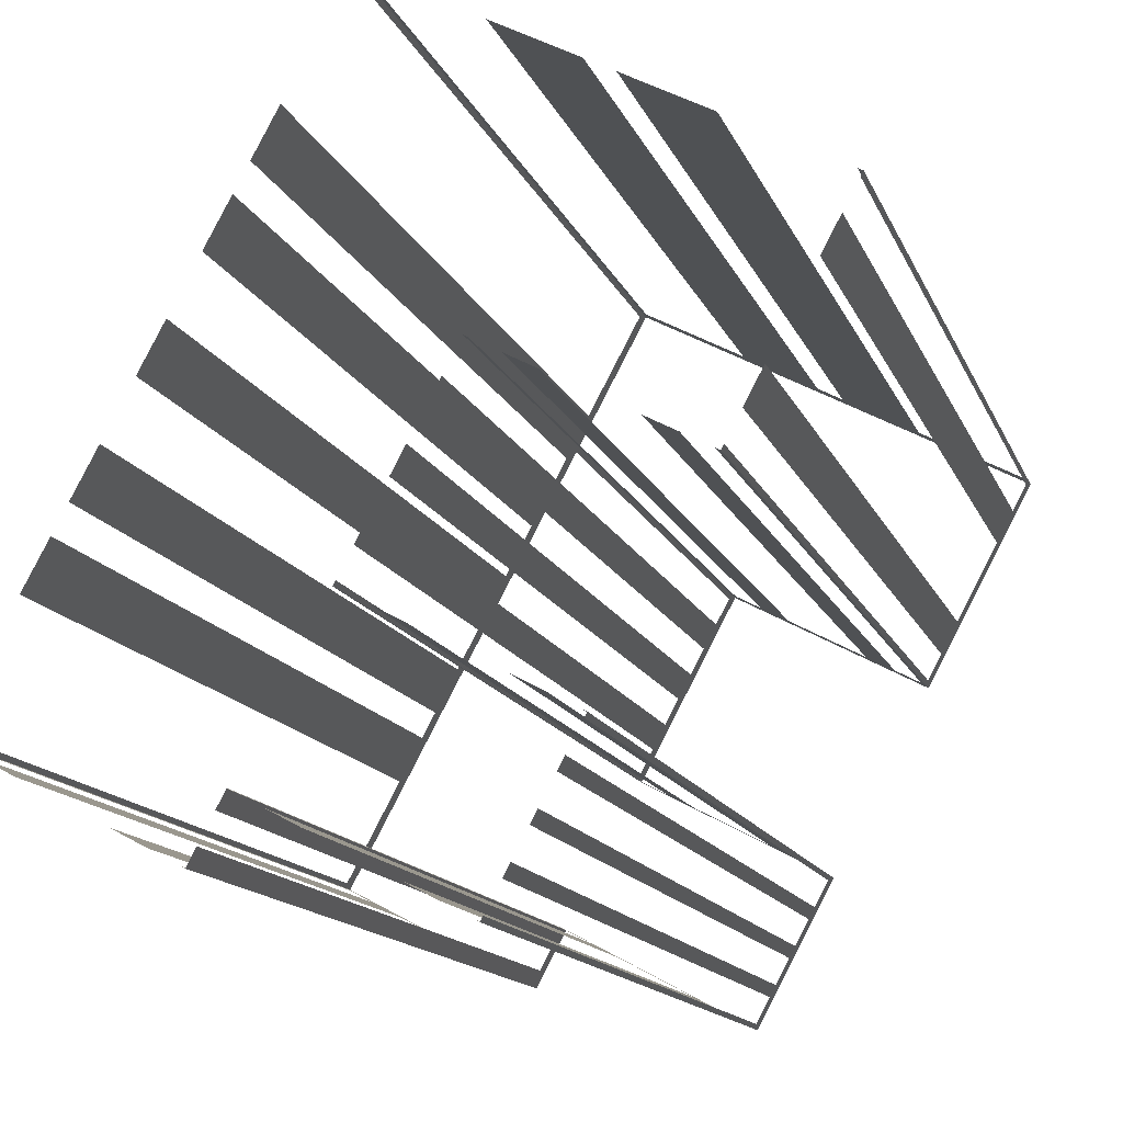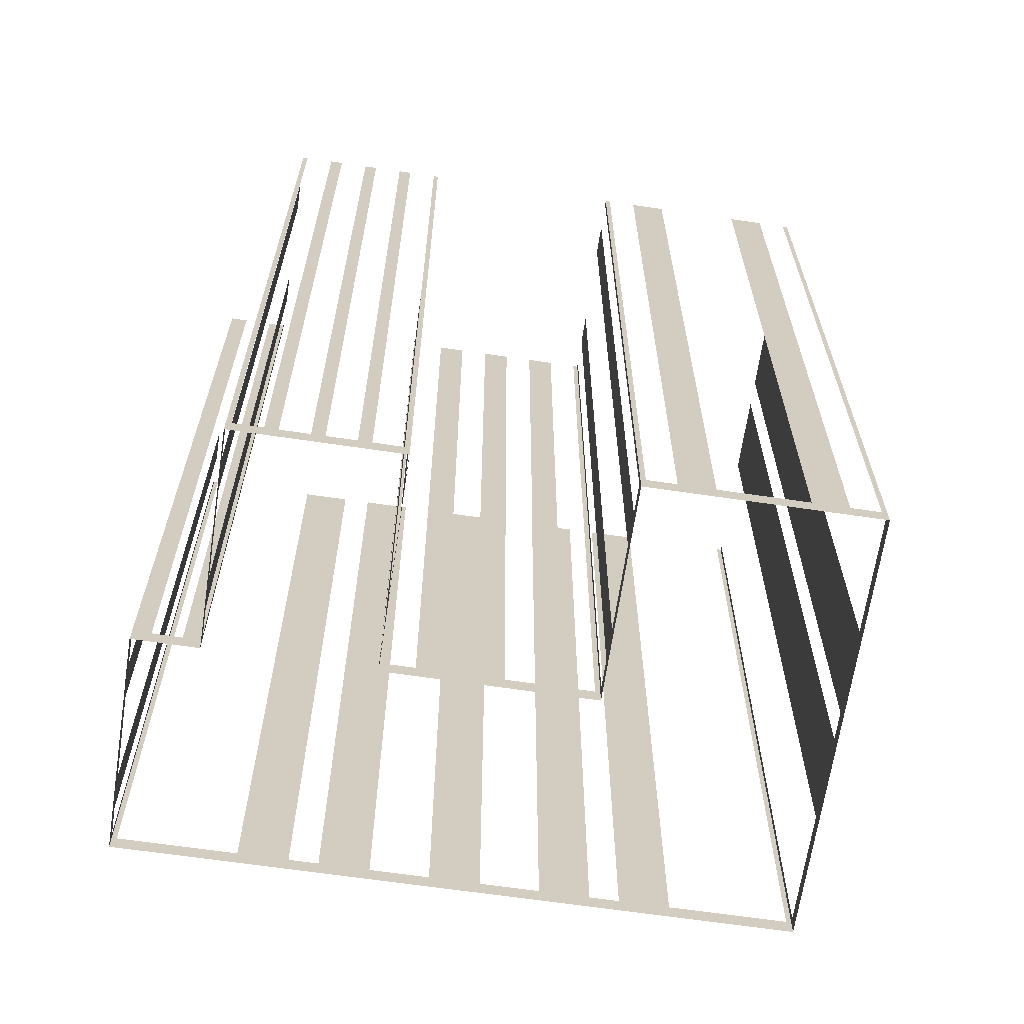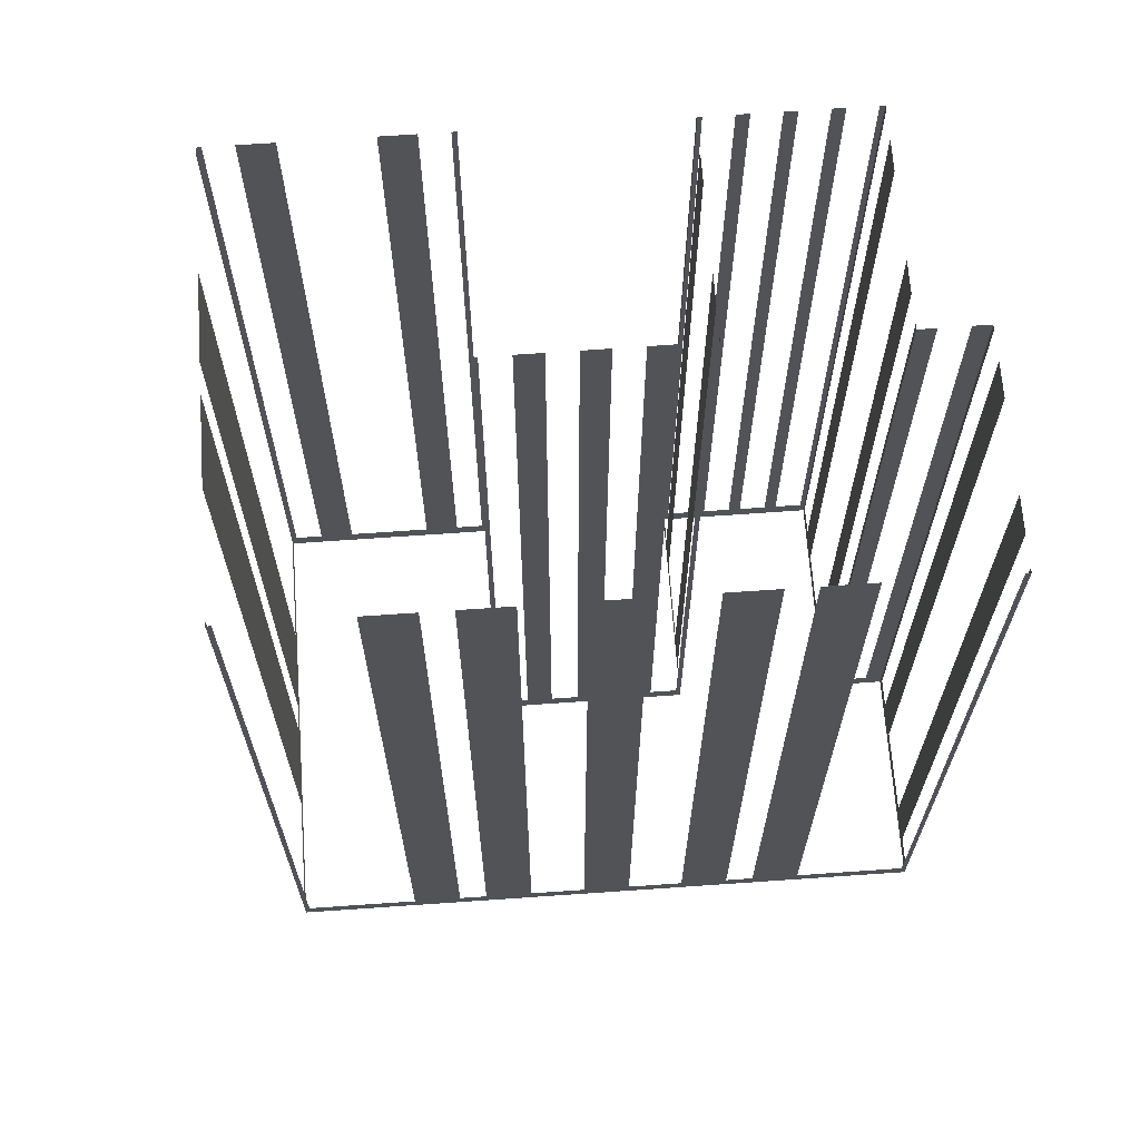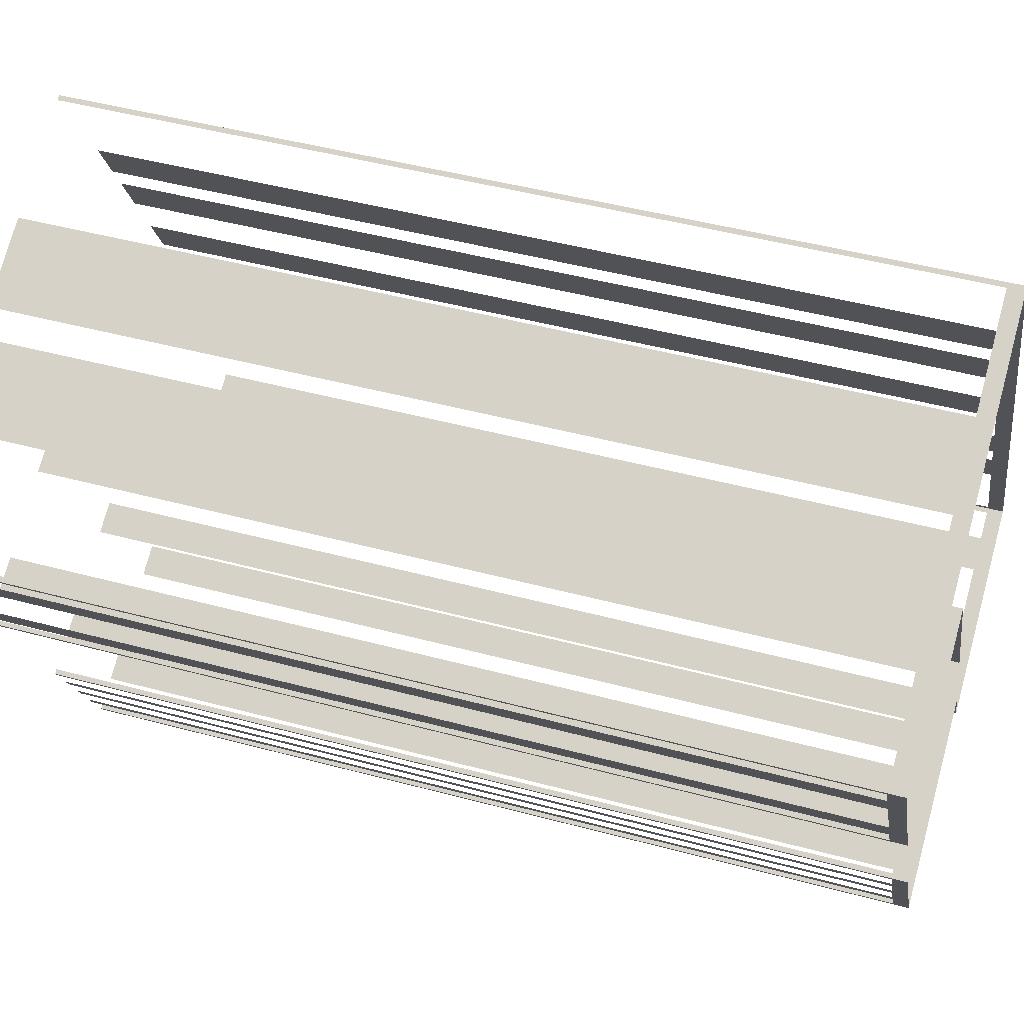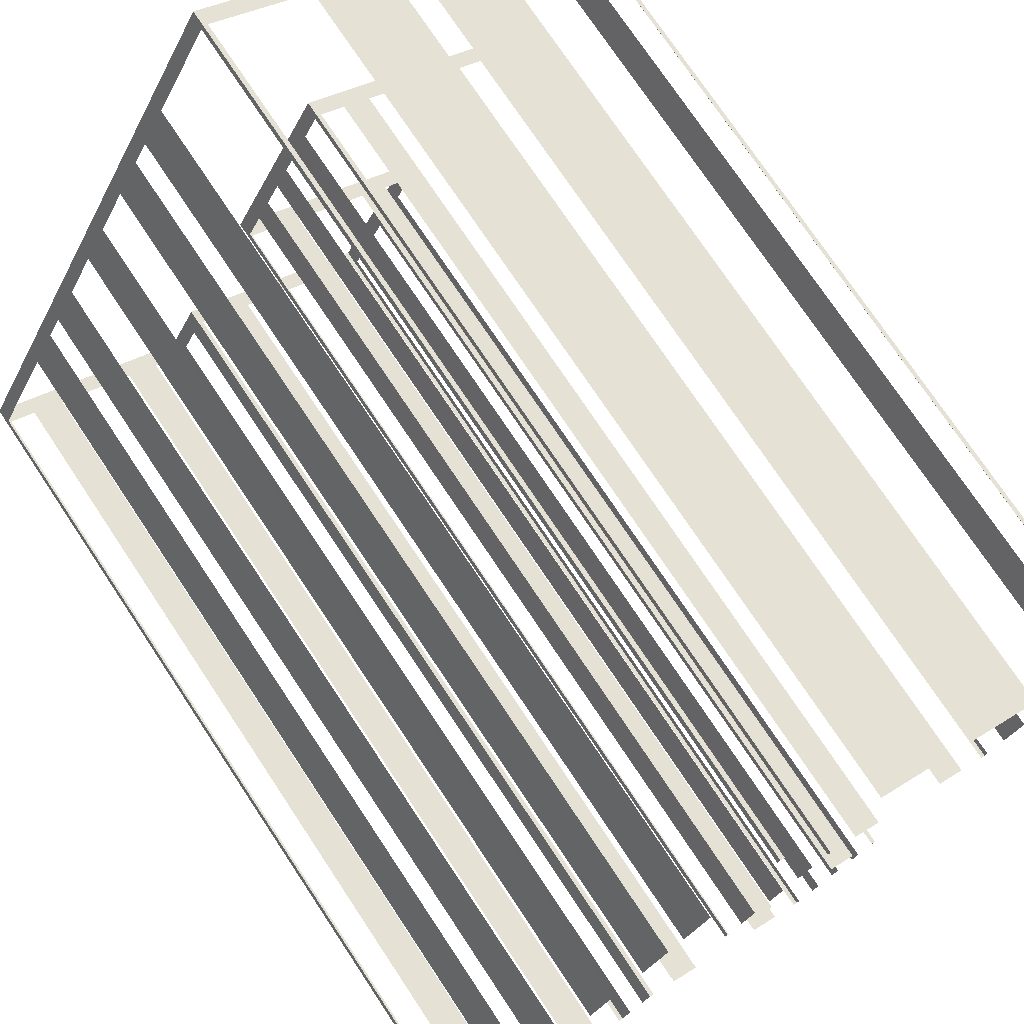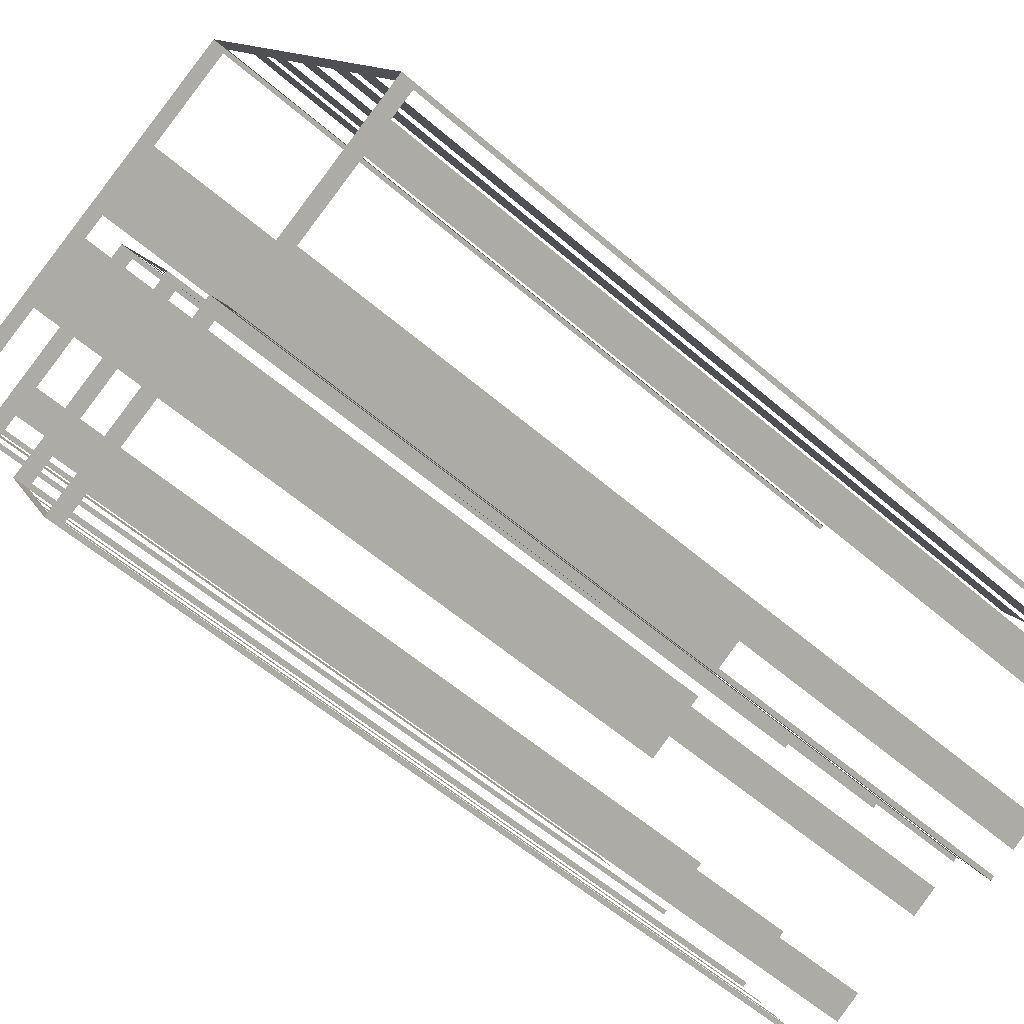
<metadata>
{"format":"obj","ext":"obj","renderer":"f3d","projection":"perspective","resolution":1024,"background":"white","views":[{"elev":-14.0,"azim":16.4,"up":"+Y"},{"elev":-65.8,"azim":53.2,"up":"+Z"},{"elev":67.6,"azim":-122.4,"up":"+Z"},{"elev":46.1,"azim":107.2,"up":"+Y"},{"elev":74.7,"azim":-33.6,"up":"+Y"},{"elev":-56.1,"azim":-132.3,"up":"+Y"}]}
</metadata>
<code>
o geometryt000010000010000110010110000110000100110010010110st148
v 28.33 -311.4 19.56
v 28.63 -311.5 78.55
v 28.33 -311.4 78.55
v 26.57 -310.4 19.56
v 28.63 -311.5 18.45
v 26.57 -310.4 78.55
v 24.43 -309.3 78.55
v 24.43 -309.3 19.56
v 19.15 -306.5 19.56
v 19.15 -306.5 78.55
v 17.02 -305.3 78.55
v 17.02 -305.3 19.56
v 14.95 -304.2 18.45
v 15.26 -304.4 19.56
v 15.26 -304.4 78.55
v 14.95 -304.2 78.55
v 15.11 -303.9 19.56
v 14.95 -304.2 78.55
v 15.11 -303.9 78.55
v 18.91 -296.9 19.56
v 14.95 -304.2 18.45
v 18.91 -296.9 78.55
v 20.54 -293.9 78.55
v 20.54 -293.9 19.56
v 21.49 -292.2 19.56
v 21.49 -292.2 78.55
v 23.11 -289.2 78.55
v 23.11 -289.2 19.56
v 25.01 -285.6 19.56
v 25.01 -285.6 78.55
v 26.63 -282.6 78.55
v 26.63 -282.6 19.56
v 28.53 -279.1 19.56
v 36.69 -264.1 18.45
v 28.53 -279.1 78.55
v 30.15 -276.1 78.55
v 30.15 -276.1 19.56
v 31.1 -274.4 19.56
v 31.1 -274.4 78.55
v 32.73 -271.4 78.55
v 32.73 -271.4 19.56
v 36.52 -264.4 19.56
v 36.52 -264.4 78.55
v 36.69 -264.1 78.55
v 30.16 -308.7 19.56
v 30.74 -307.6 78.55
v 30.16 -308.7 78.55
v 29.22 -310.4 19.56
v 30.74 -307.6 18.45
v 29.22 -310.4 78.55
v 28.63 -311.5 78.55
v 28.63 -311.5 18.45
v 43.71 -314.6 19.56
v 44.02 -314.7 78.55
v 43.71 -314.6 78.55
v 41.96 -313.6 19.56
v 44.02 -314.7 18.45
v 41.96 -313.6 78.55
v 40.02 -312.6 78.55
v 40.02 -312.6 19.56
v 34.74 -309.7 19.56
v 30.74 -307.6 18.45
v 34.74 -309.7 78.55
v 32.8 -308.7 78.55
v 32.8 -308.7 19.56
v 31.05 -307.8 19.56
v 31.05 -307.8 78.55
v 30.74 -307.6 78.55
v 36.44 -297.8 19.56
v 36.14 -297.6 78.55
v 36.44 -297.8 78.55
v 38.2 -298.7 19.56
v 36.14 -297.6 18.45
v 38.2 -298.7 78.55
v 40.13 -299.8 78.55
v 40.13 -299.8 19.56
v 45.4 -302.6 19.56
v 45.4 -302.6 78.55
v 47.33 -303.7 78.55
v 47.33 -303.7 19.56
v 49.39 -304.8 18.45
v 49.09 -304.6 19.56
v 49.09 -304.6 78.55
v 49.39 -304.8 78.55
v 42.74 -285.4 19.56
v 42.91 -285.1 78.55
v 42.74 -285.4 78.55
v 41.8 -287.1 19.56
v 42.91 -285.1 18.45
v 41.8 -287.1 78.55
v 40.91 -288.8 78.55
v 40.91 -288.8 19.56
v 39.97 -290.5 19.56
v 39.97 -290.5 78.55
v 39.08 -292.2 78.55
v 39.08 -292.2 19.56
v 36.14 -297.6 18.45
v 38.13 -293.9 19.56
v 38.13 -293.9 78.55
v 37.25 -295.6 78.55
v 37.25 -295.6 19.56
v 36.3 -297.3 19.56
v 36.3 -297.3 78.55
v 36.14 -297.6 78.55
v 36.99 -264.2 19.56
v 36.69 -264.1 78.55
v 36.99 -264.2 78.55
v 44.02 -268 19.56
v 36.69 -264.1 18.45
v 44.02 -268 78.55
v 49.24 -270.8 78.55
v 49.24 -270.8 19.56
v 50.99 -271.8 19.56
v 63.54 -278.5 18.45
v 50.99 -271.8 78.55
v 56.21 -274.6 78.55
v 56.21 -274.6 19.56
v 63.24 -278.4 19.56
v 63.24 -278.4 78.55
v 63.54 -278.5 78.55
v 55.86 -292 19.56
v 56.17 -292.2 78.55
v 55.86 -292 78.55
v 54.11 -291.1 19.56
v 56.17 -292.2 18.45
v 54.11 -291.1 78.55
v 52.17 -290 78.55
v 52.17 -290 19.56
v 46.9 -287.2 19.56
v 42.91 -285.1 18.45
v 46.9 -287.2 78.55
v 44.97 -286.2 78.55
v 44.97 -286.2 19.56
v 43.21 -285.2 19.56
v 43.21 -285.2 78.55
v 42.91 -285.1 78.55
v 49.23 -305.1 19.56
v 49.39 -304.8 78.55
v 49.23 -305.1 78.55
v 48.28 -306.8 19.56
v 49.39 -304.8 18.45
v 48.28 -306.8 78.55
v 47.86 -307.6 78.55
v 47.86 -307.6 19.56
v 46.91 -309.4 19.56
v 46.91 -309.4 78.55
v 46.49 -310.1 78.55
v 46.49 -310.1 19.56
v 45.55 -311.9 19.56
v 44.02 -314.7 18.45
v 45.55 -311.9 78.55
v 45.13 -312.7 78.55
v 45.13 -312.7 19.56
v 44.18 -314.4 19.56
v 44.18 -314.4 78.55
v 44.02 -314.7 78.55
v 63.37 -278.8 19.56
v 63.54 -278.5 78.55
v 63.37 -278.8 78.55
v 62.43 -280.6 19.56
v 63.54 -278.5 18.45
v 62.43 -280.6 78.55
v 61.27 -282.7 78.55
v 61.27 -282.7 19.56
v 58.43 -288 19.56
v 56.17 -292.2 18.45
v 58.43 -288 78.55
v 57.28 -290.1 78.55
v 57.28 -290.1 19.56
v 56.33 -291.9 19.56
v 56.33 -291.9 78.55
v 56.17 -292.2 78.55
f 1 2 3
f 4 5 1
f 2 1 5
f 6 7 4
f 7 8 4
f 8 5 4
f 8 9 5
f 10 11 9
f 11 12 9
f 12 13 9
f 9 13 5
f 14 13 12
f 15 16 14
f 16 13 14
f 17 18 19
f 20 21 17
f 18 17 21
f 22 23 20
f 23 24 20
f 24 21 20
f 24 25 21
f 26 27 25
f 27 28 25
f 25 28 21
f 28 29 21
f 30 31 29
f 31 32 29
f 29 32 21
f 33 34 32
f 32 34 21
f 35 36 33
f 36 37 33
f 37 34 33
f 38 34 37
f 39 40 38
f 40 41 38
f 41 34 38
f 42 34 41
f 43 44 42
f 44 34 42
f 45 46 47
f 48 49 45
f 46 45 49
f 50 51 48
f 51 52 48
f 52 49 48
f 53 54 55
f 56 57 53
f 60 57 56
f 61 62 60
f 60 62 57
f 66 62 65
f 67 68 66
f 69 70 71
f 72 73 69
f 70 69 73
f 74 75 72
f 75 76 72
f 76 73 72
f 76 77 73
f 78 79 77
f 79 80 77
f 80 81 77
f 77 81 73
f 83 84 82
f 84 81 82
f 85 86 87
f 88 89 85
f 86 85 89
f 90 91 88
f 91 92 88
f 92 89 88
f 92 93 89
f 94 95 93
f 95 96 93
f 96 97 93
f 93 97 89
f 98 97 96
f 99 100 98
f 100 101 98
f 101 97 98
f 102 97 101
f 103 104 102
f 104 97 102
f 105 106 107
f 110 111 108
f 111 112 108
f 112 109 108
f 112 114 109
f 115 116 113
f 116 117 113
f 117 114 113
f 118 114 117
f 119 120 118
f 120 114 118
f 121 122 123
f 124 125 121
f 122 121 125
f 126 127 124
f 127 128 124
f 128 125 124
f 129 130 128
f 128 130 125
f 131 132 129
f 132 133 129
f 133 130 129
f 134 130 133
f 135 136 134
f 136 130 134
f 137 138 139
f 140 141 137
f 138 137 141
f 142 143 140
f 143 144 140
f 144 141 140
f 144 145 141
f 146 147 145
f 147 148 145
f 145 148 141
f 149 150 148
f 148 150 141
f 151 152 149
f 152 153 149
f 153 150 149
f 154 150 153
f 155 156 154
f 156 150 154
f 157 158 159
f 160 161 157
f 158 157 161
f 162 163 160
f 163 164 160
f 164 161 160
f 164 166 161
f 167 168 165
f 168 169 165
f 169 166 165
f 170 166 169
f 171 172 170
f 172 166 170
f 54 53 57
f 58 59 56
f 59 60 56
f 63 64 61
f 64 65 61
f 65 62 61
f 68 62 66
f 82 81 80
f 108 109 105
f 106 105 109
f 113 114 112
f 165 166 164

</code>
